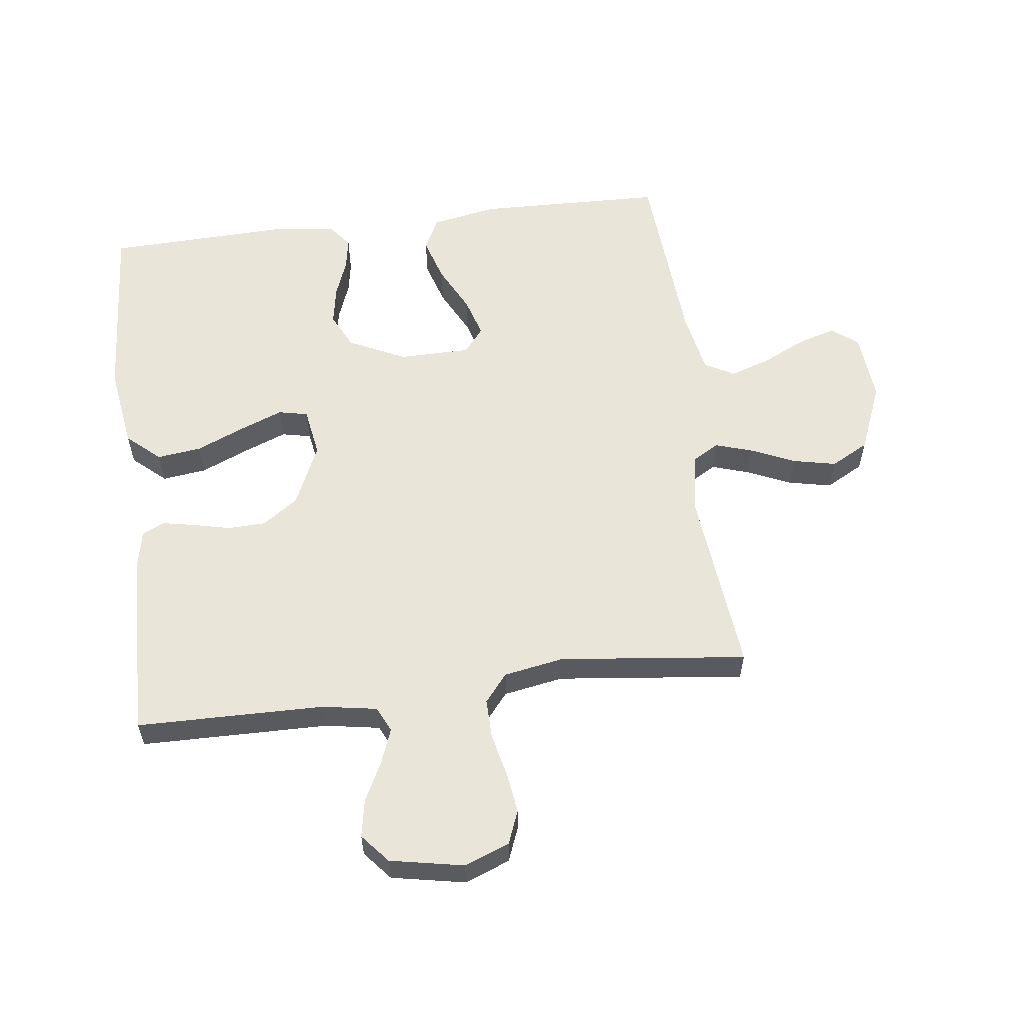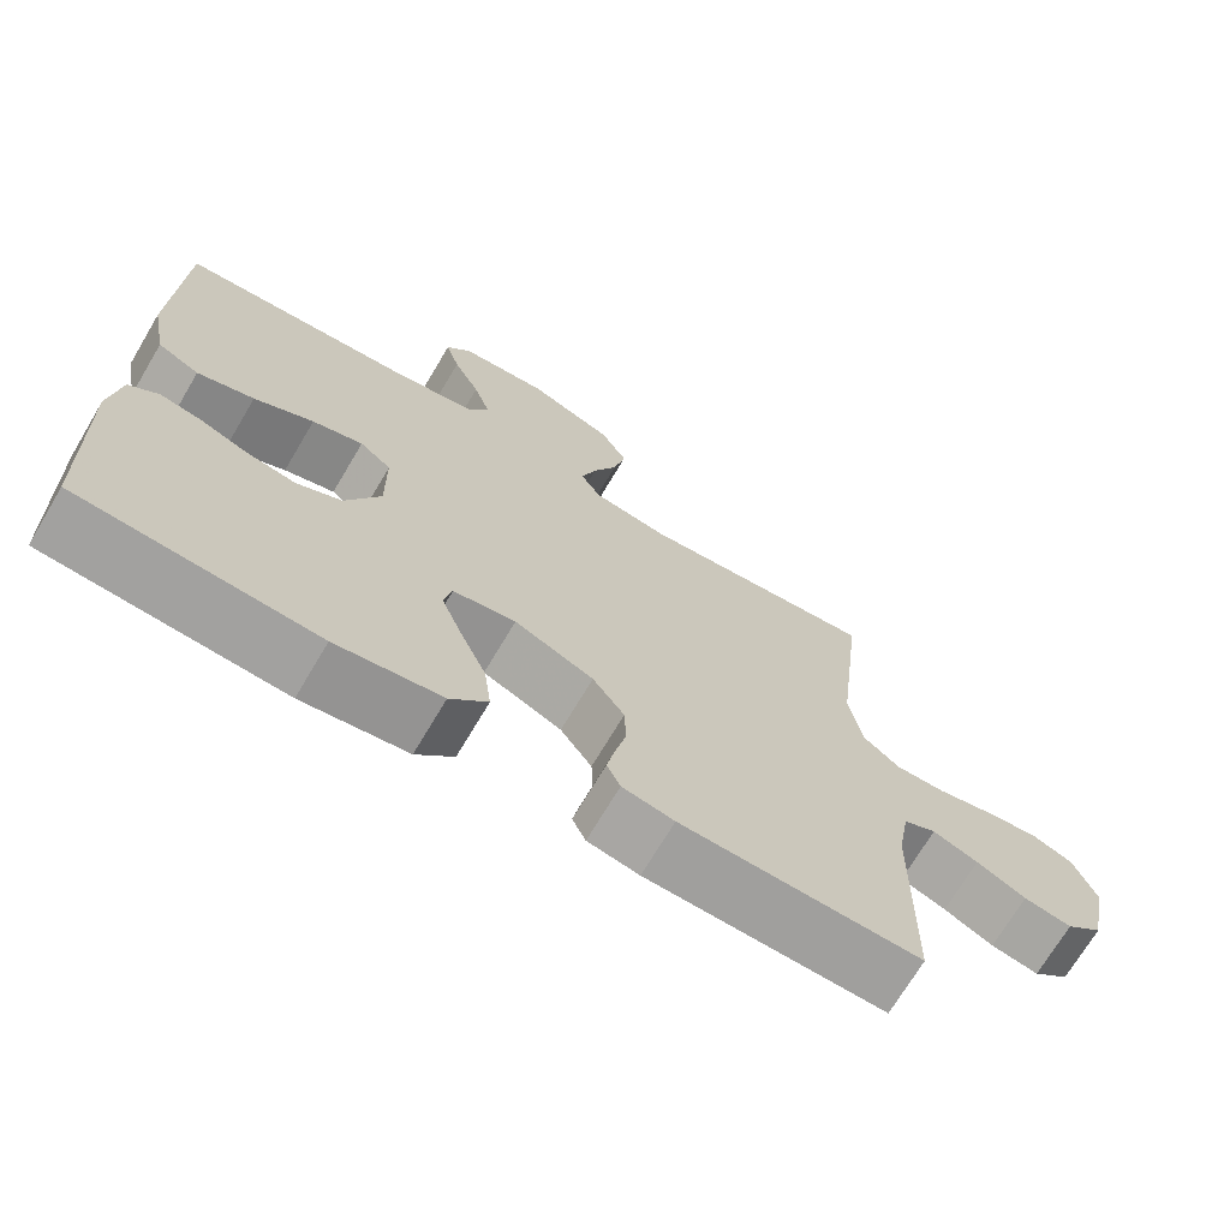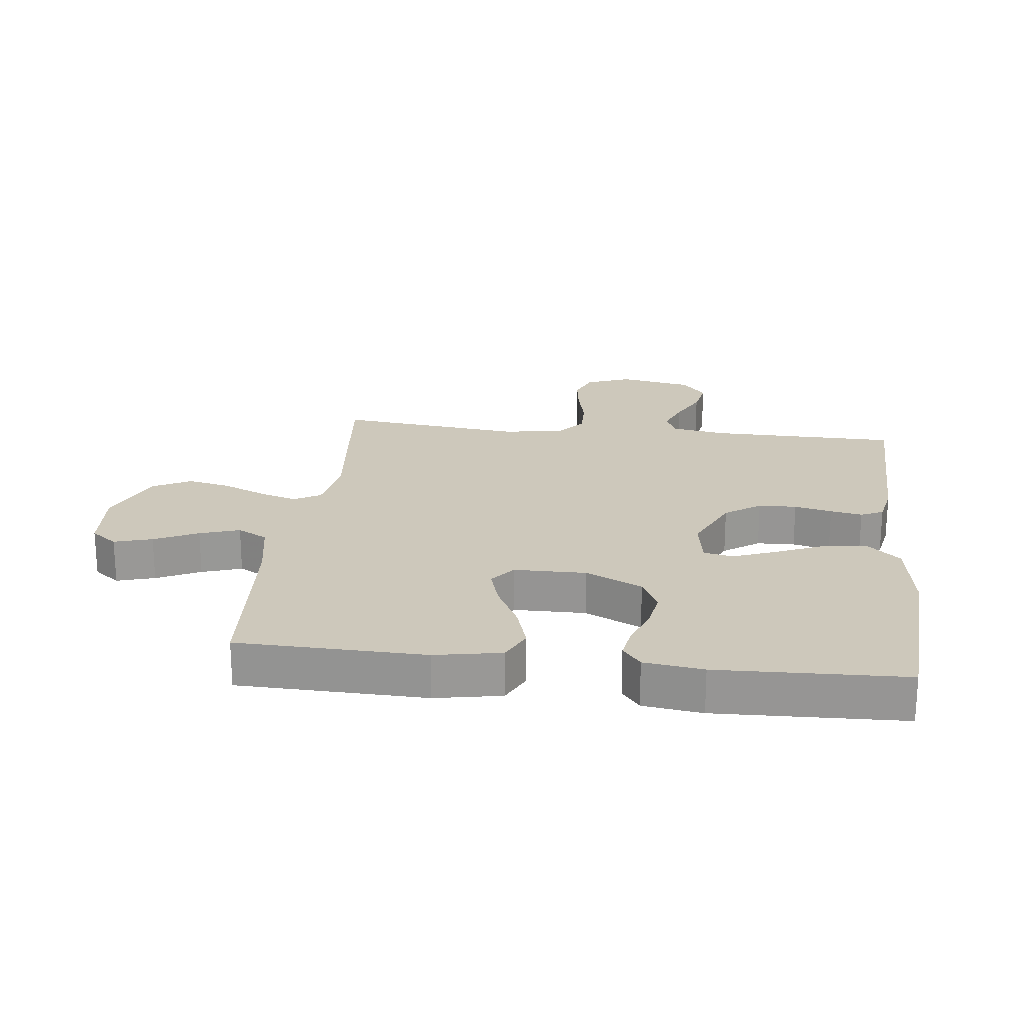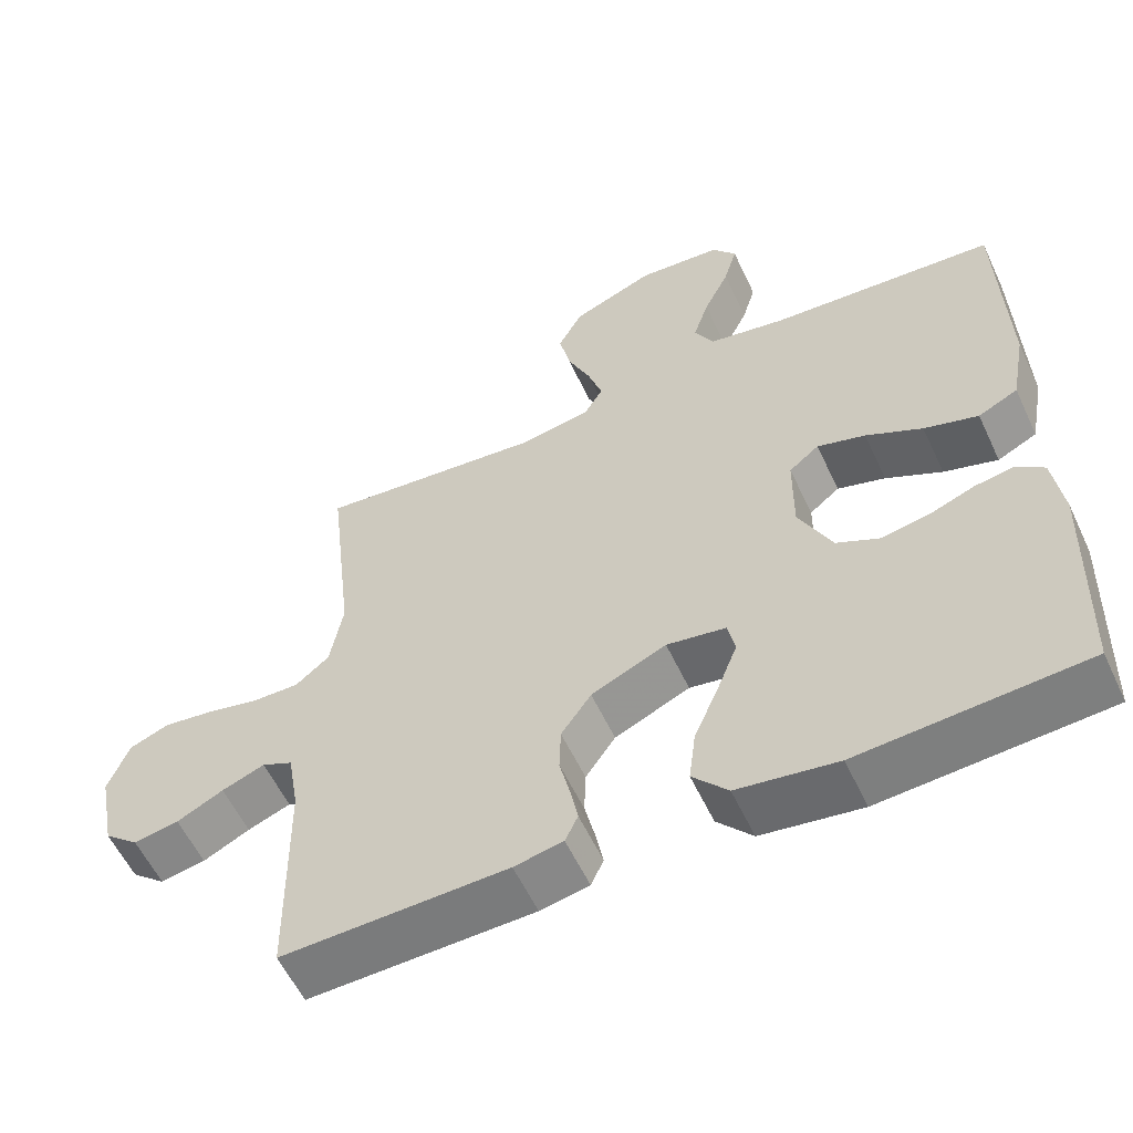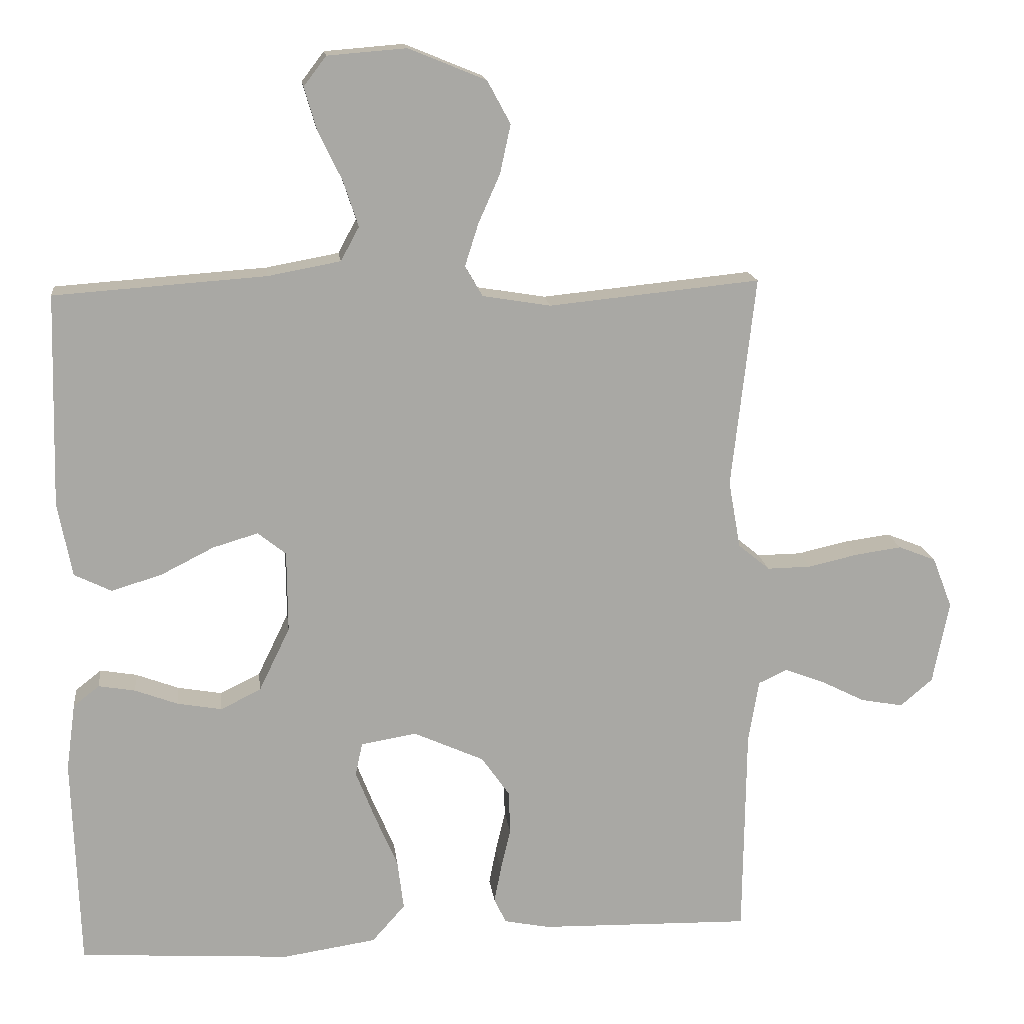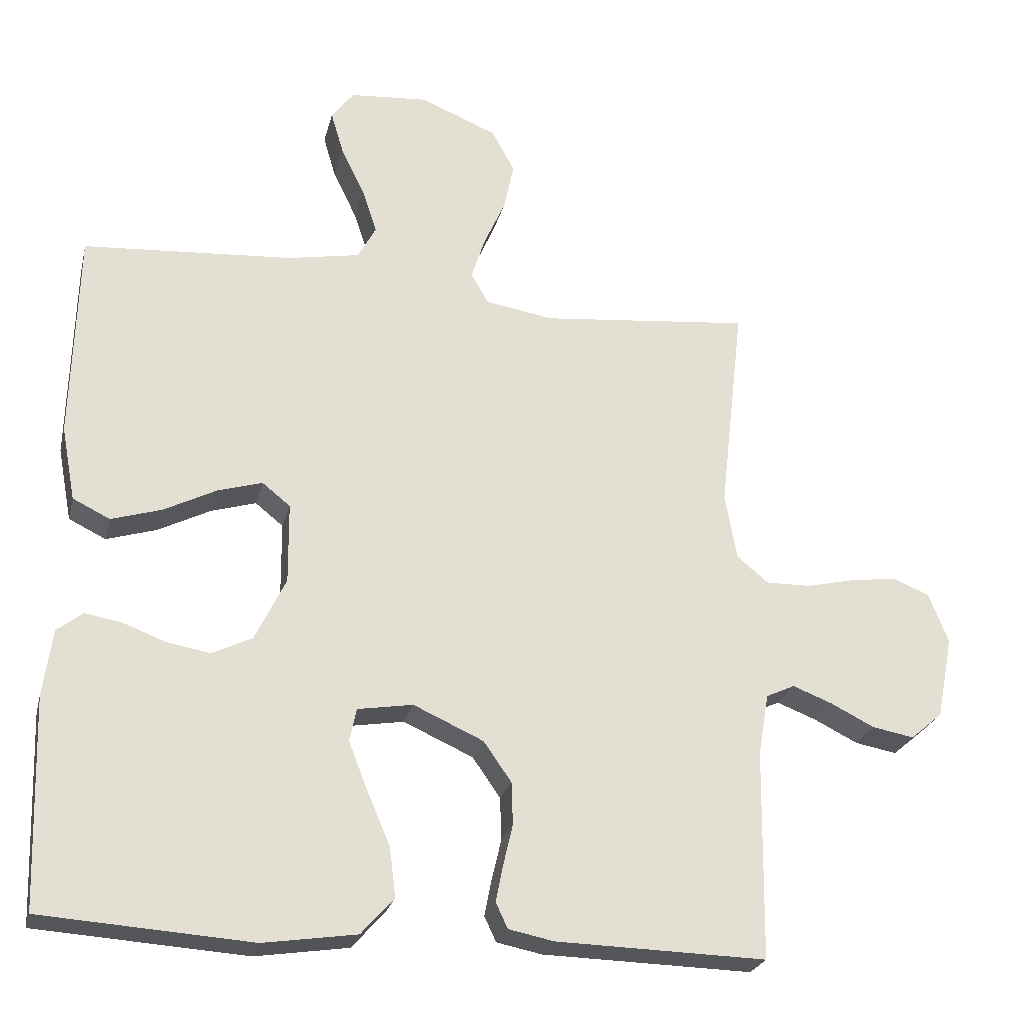
<metadata>
{"format":"obj","ext":"obj","renderer":"f3d","projection":"perspective","resolution":1024,"background":"white","views":[{"elev":58.0,"azim":-97.2,"up":"+Y"},{"elev":-70.8,"azim":149.3,"up":"+Z"},{"elev":21.8,"azim":96.6,"up":"+Y"},{"elev":-57.7,"azim":25.0,"up":"+Z"},{"elev":15.5,"azim":173.2,"up":"+Z"},{"elev":-24.9,"azim":166.7,"up":"+Z"}]}
</metadata>
<code>
v 0.5 0.07 0.5
v 0.508 0.07 0.2
v 0.488 0.07 0.094
v 0.435 0.07 0.068
v 0.363 0.07 0.09
v 0.288 0.07 0.128
v 0.224 0.07 0.147
v 0.184 0.07 0.115
v 0.183 0.07 0
v 0.227 0.07 -0.091
v 0.284 0.07 -0.119
v 0.347 0.07 -0.108
v 0.408 0.07 -0.085
v 0.46 0.07 -0.076
v 0.497 0.07 -0.105
v 0.51 0.07 -0.2
v 0.5 0.07 -0.5
v 0.2 0.07 -0.52
v 0.067 0.07 -0.5
v 0.02 0.07 -0.447
v 0.029 0.07 -0.376
v 0.062 0.07 -0.299
v 0.089 0.07 -0.23
v 0.079 0.07 -0.183
v 0 0.07 -0.17
v -0.1 0.07 -0.215
v -0.14 0.07 -0.272
v -0.142 0.07 -0.333
v -0.128 0.07 -0.393
v -0.118 0.07 -0.444
v -0.135 0.07 -0.48
v -0.2 0.07 -0.493
v -0.5 0.07 -0.5
v -0.504 0.07 -0.2
v -0.519 0.07 -0.112
v -0.56 0.07 -0.093
v -0.617 0.07 -0.115
v -0.679 0.07 -0.146
v -0.739 0.07 -0.157
v -0.785 0.07 -0.118
v -0.808 0.07 0
v -0.78 0.07 0.072
v -0.727 0.07 0.093
v -0.661 0.07 0.084
v -0.591 0.07 0.068
v -0.528 0.07 0.067
v -0.483 0.07 0.104
v -0.466 0.07 0.2
v -0.5 0.07 0.5
v -0.2 0.07 0.47
v -0.103 0.07 0.486
v -0.078 0.07 0.529
v -0.097 0.07 0.589
v -0.128 0.07 0.659
v -0.143 0.07 0.728
v -0.11 0.07 0.789
v 0 0.07 0.834
v 0.112 0.07 0.825
v 0.144 0.07 0.783
v 0.126 0.07 0.722
v 0.092 0.07 0.652
v 0.071 0.07 0.588
v 0.097 0.07 0.54
v 0.2 0.07 0.521
v 0.5 0 0.5
v 0.508 0 0.2
v 0.488 0 0.094
v 0.435 0 0.068
v 0.363 0 0.09
v 0.288 0 0.128
v 0.224 0 0.147
v 0.184 0 0.115
v 0.183 0 0
v 0.227 0 -0.091
v 0.284 0 -0.119
v 0.347 0 -0.108
v 0.408 0 -0.085
v 0.46 0 -0.076
v 0.497 0 -0.105
v 0.51 0 -0.2
v 0.5 0 -0.5
v 0.2 0 -0.52
v 0.067 0 -0.5
v 0.02 0 -0.447
v 0.029 0 -0.376
v 0.062 0 -0.299
v 0.089 0 -0.23
v 0.079 0 -0.183
v 0 0 -0.17
v -0.1 0 -0.215
v -0.14 0 -0.272
v -0.142 0 -0.333
v -0.128 0 -0.393
v -0.118 0 -0.444
v -0.135 0 -0.48
v -0.2 0 -0.493
v -0.5 0 -0.5
v -0.504 0 -0.2
v -0.519 0 -0.112
v -0.56 0 -0.093
v -0.617 0 -0.115
v -0.679 0 -0.146
v -0.739 0 -0.157
v -0.785 0 -0.118
v -0.808 0 0
v -0.78 0 0.072
v -0.727 0 0.093
v -0.661 0 0.084
v -0.591 0 0.068
v -0.528 0 0.067
v -0.483 0 0.104
v -0.466 0 0.2
v -0.5 0 0.5
v -0.2 0 0.47
v -0.103 0 0.486
v -0.078 0 0.529
v -0.097 0 0.589
v -0.128 0 0.659
v -0.143 0 0.728
v -0.11 0 0.789
v 0 0 0.834
v 0.112 0 0.825
v 0.144 0 0.783
v 0.126 0 0.722
v 0.092 0 0.652
v 0.071 0 0.588
v 0.097 0 0.54
v 0.2 0 0.521
f 59 60 61
f 58 59 61
f 57 58 61
f 56 57 61
f 55 56 61
f 54 55 61
f 53 54 61
f 52 53 61 62
f 51 52 62 63
f 48 49 50
f 47 48 50 51
f 43 44 45
f 42 43 45
f 41 42 45
f 40 41 45
f 39 40 45
f 38 39 45
f 37 38 45
f 36 37 45 46
f 35 36 46 47
f 32 33 34
f 31 32 34
f 30 31 34
f 29 30 34
f 28 29 34
f 34 35 47
f 28 34 47
f 27 28 47
f 20 21 22
f 19 20 22
f 18 19 22
f 17 18 22
f 16 17 22
f 15 16 22
f 14 15 22
f 13 14 22
f 12 13 22
f 11 12 22 23
f 10 11 23 24
f 4 5 6
f 3 4 6
f 2 3 6
f 1 2 6
f 64 1 6
f 64 6 7
f 51 63 64
f 47 51 64
f 27 47 64
f 26 27 64
f 25 26 64
f 9 10 24 25
f 8 9 25
f 8 25 64
f 7 8 64
f 125 124 123
f 125 123 122
f 125 122 121
f 125 121 120
f 125 120 119
f 125 119 118
f 125 118 117
f 126 125 117 116
f 127 126 116 115
f 114 113 112
f 115 114 112 111
f 109 108 107
f 109 107 106
f 109 106 105
f 109 105 104
f 109 104 103
f 109 103 102
f 109 102 101
f 110 109 101 100
f 111 110 100 99
f 98 97 96
f 98 96 95
f 98 95 94
f 98 94 93
f 98 93 92
f 111 99 98
f 111 98 92
f 111 92 91
f 86 85 84
f 86 84 83
f 86 83 82
f 86 82 81
f 86 81 80
f 86 80 79
f 86 79 78
f 86 78 77
f 86 77 76
f 87 86 76 75
f 88 87 75 74
f 70 69 68
f 70 68 67
f 70 67 66
f 70 66 65
f 70 65 128
f 71 70 128
f 128 127 115
f 128 115 111
f 128 111 91
f 128 91 90
f 128 90 89
f 89 88 74 73
f 89 73 72
f 128 89 72
f 128 72 71
f 1 65 66 2
f 2 66 67 3
f 3 67 68 4
f 4 68 69 5
f 5 69 70 6
f 6 70 71 7
f 7 71 72 8
f 8 72 73 9
f 9 73 74 10
f 10 74 75 11
f 11 75 76 12
f 12 76 77 13
f 13 77 78 14
f 14 78 79 15
f 15 79 80 16
f 16 80 81 17
f 17 81 82 18
f 18 82 83 19
f 19 83 84 20
f 20 84 85 21
f 21 85 86 22
f 22 86 87 23
f 23 87 88 24
f 24 88 89 25
f 25 89 90 26
f 26 90 91 27
f 27 91 92 28
f 28 92 93 29
f 29 93 94 30
f 30 94 95 31
f 31 95 96 32
f 32 96 97 33
f 33 97 98 34
f 34 98 99 35
f 35 99 100 36
f 36 100 101 37
f 37 101 102 38
f 38 102 103 39
f 39 103 104 40
f 40 104 105 41
f 41 105 106 42
f 42 106 107 43
f 43 107 108 44
f 44 108 109 45
f 45 109 110 46
f 46 110 111 47
f 47 111 112 48
f 48 112 113 49
f 49 113 114 50
f 50 114 115 51
f 51 115 116 52
f 52 116 117 53
f 53 117 118 54
f 54 118 119 55
f 55 119 120 56
f 56 120 121 57
f 57 121 122 58
f 58 122 123 59
f 59 123 124 60
f 60 124 125 61
f 61 125 126 62
f 62 126 127 63
f 63 127 128 64
f 64 128 65 1

</code>
